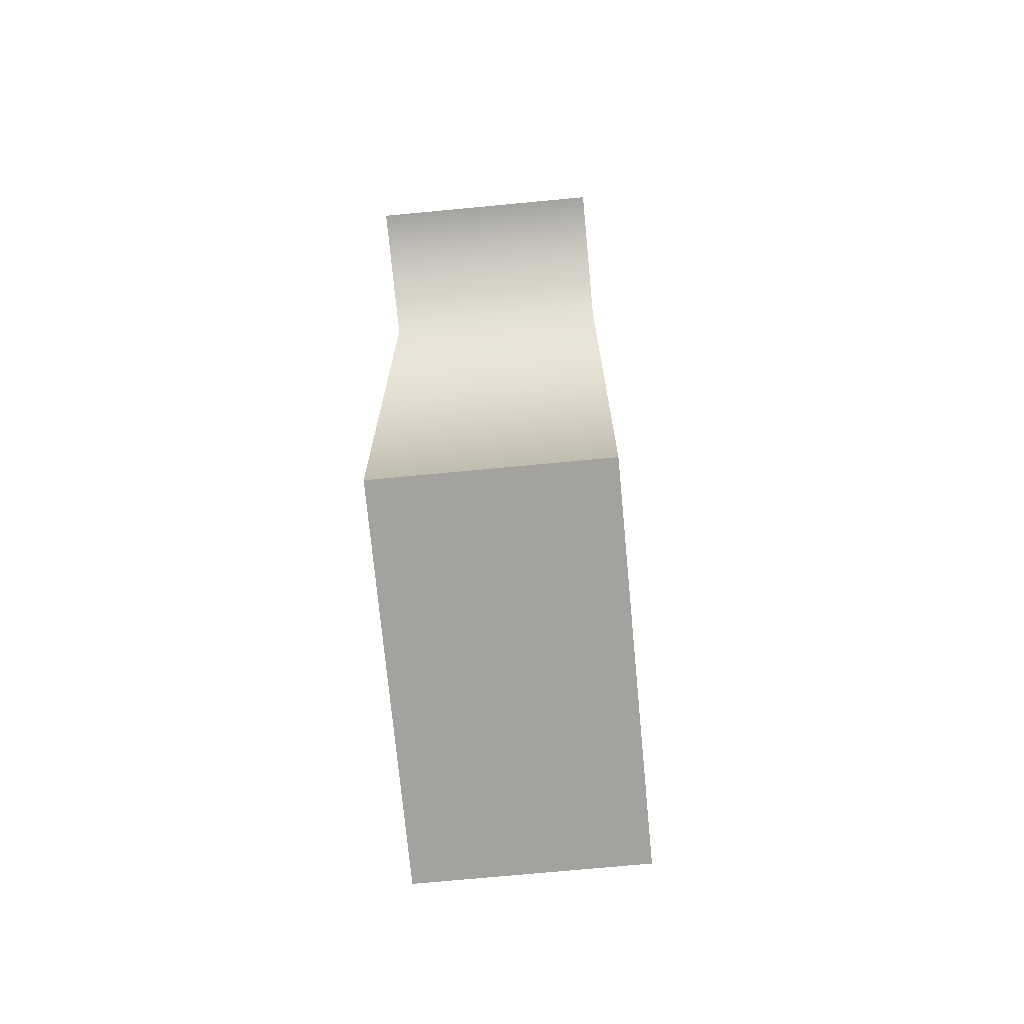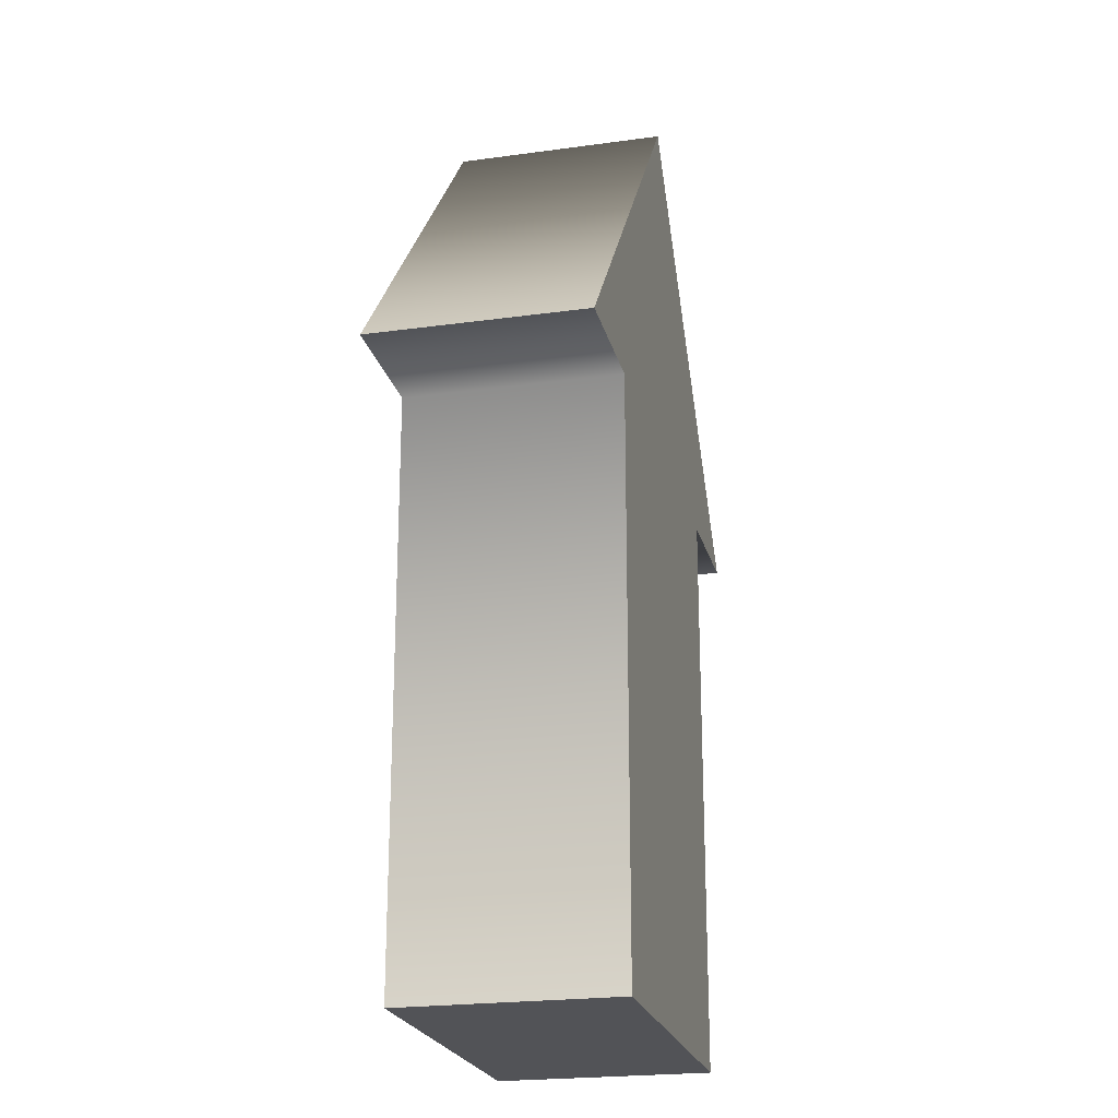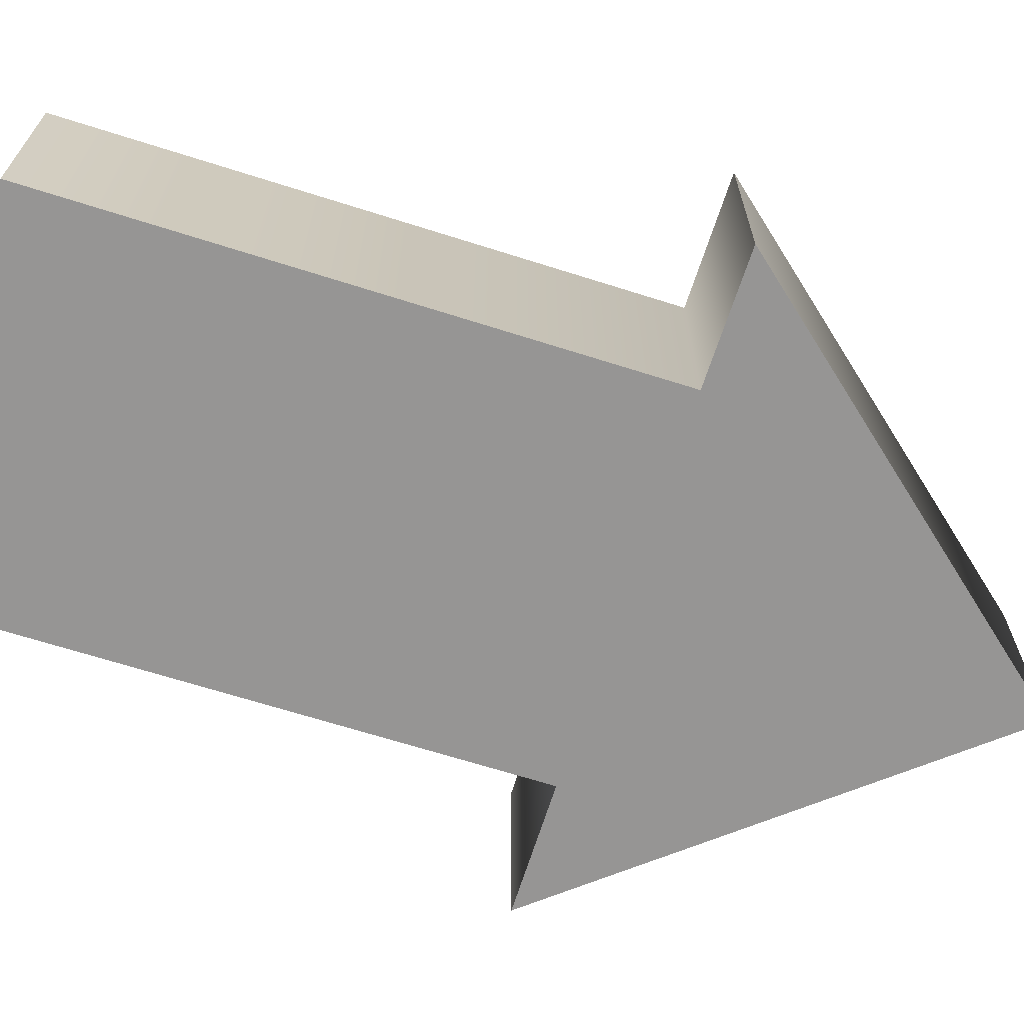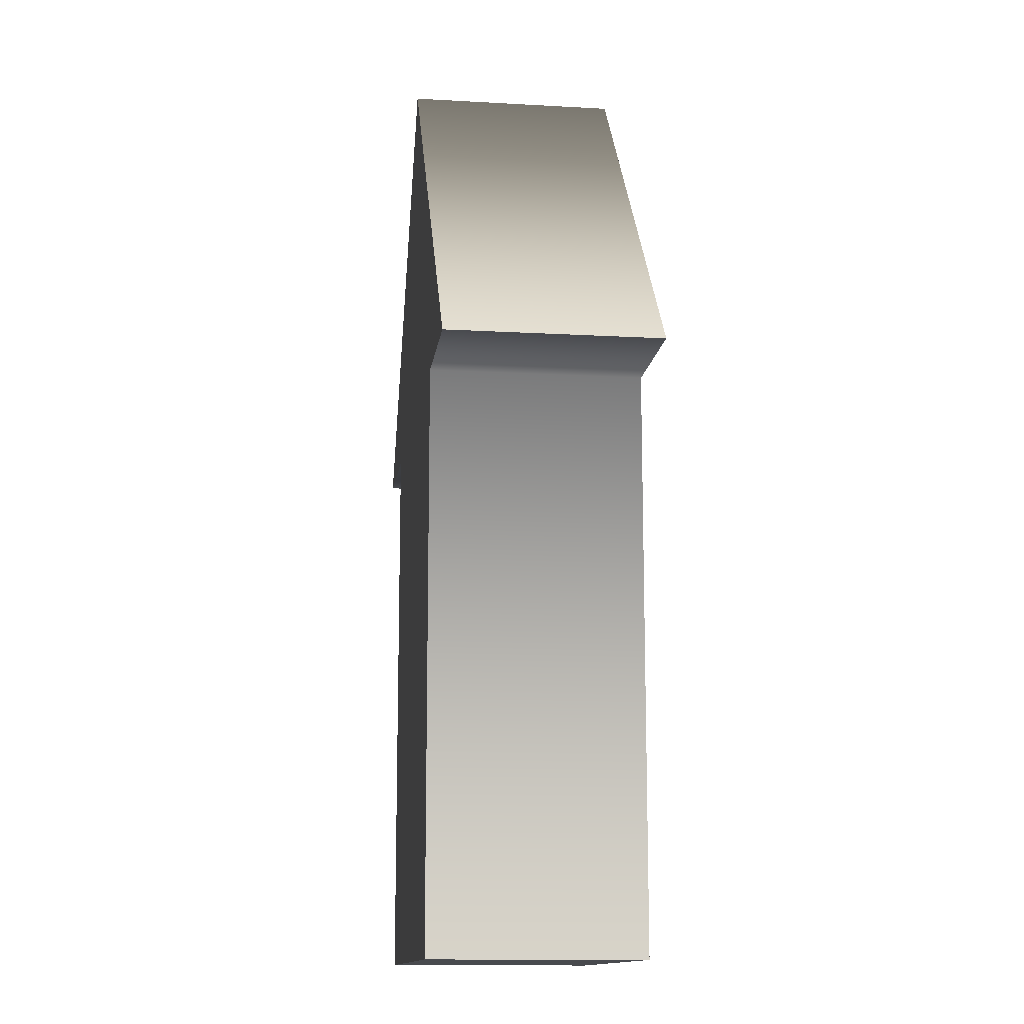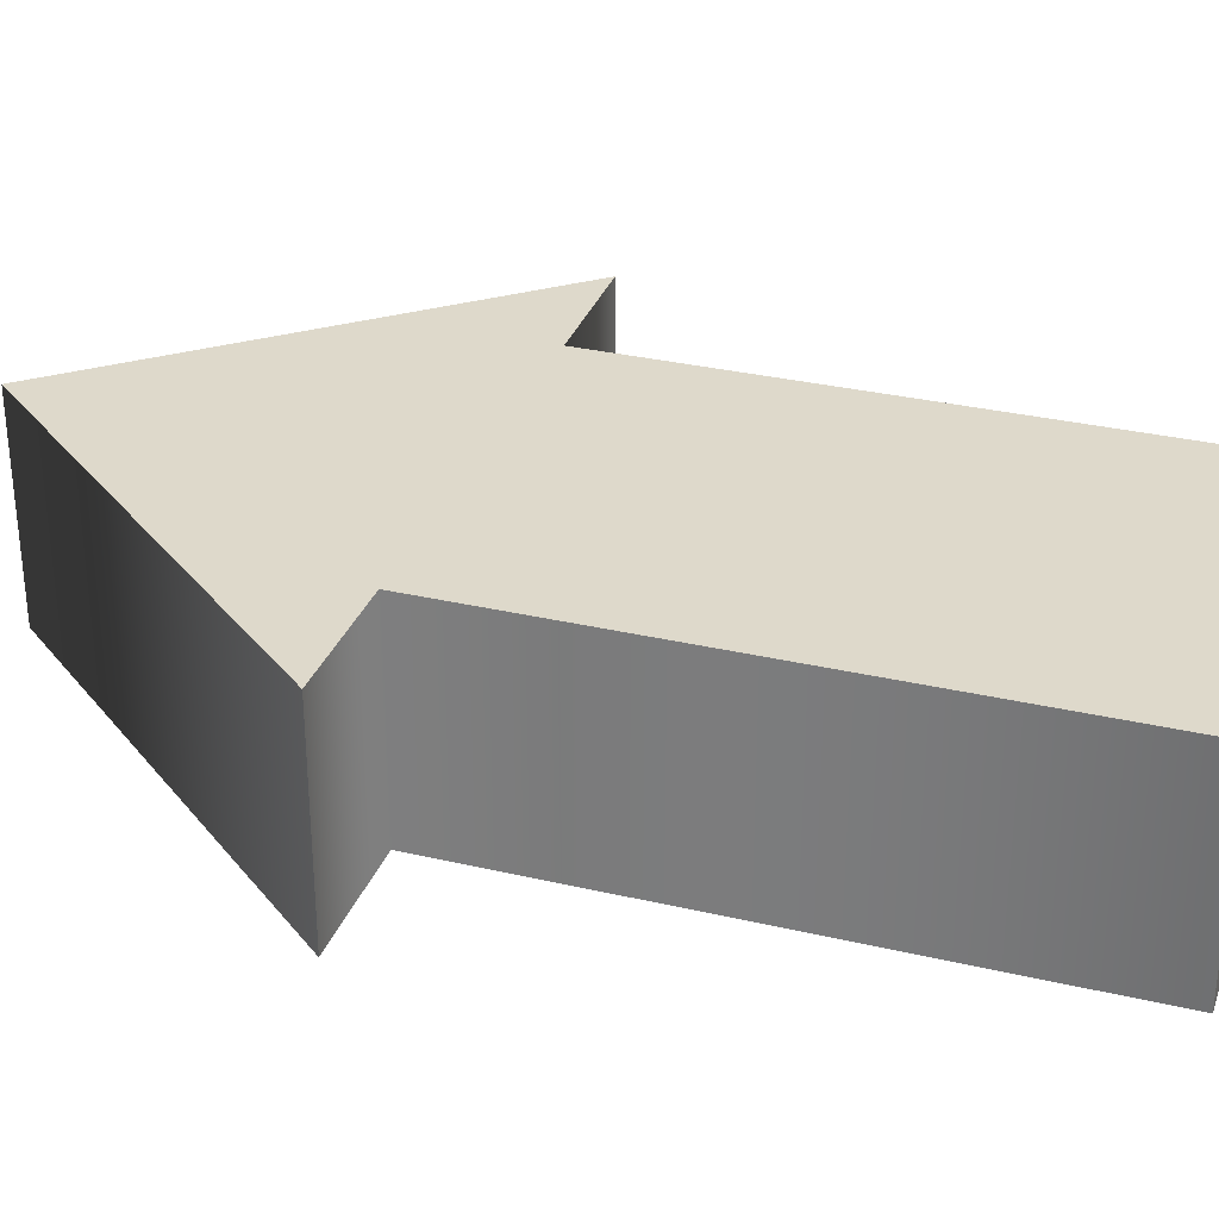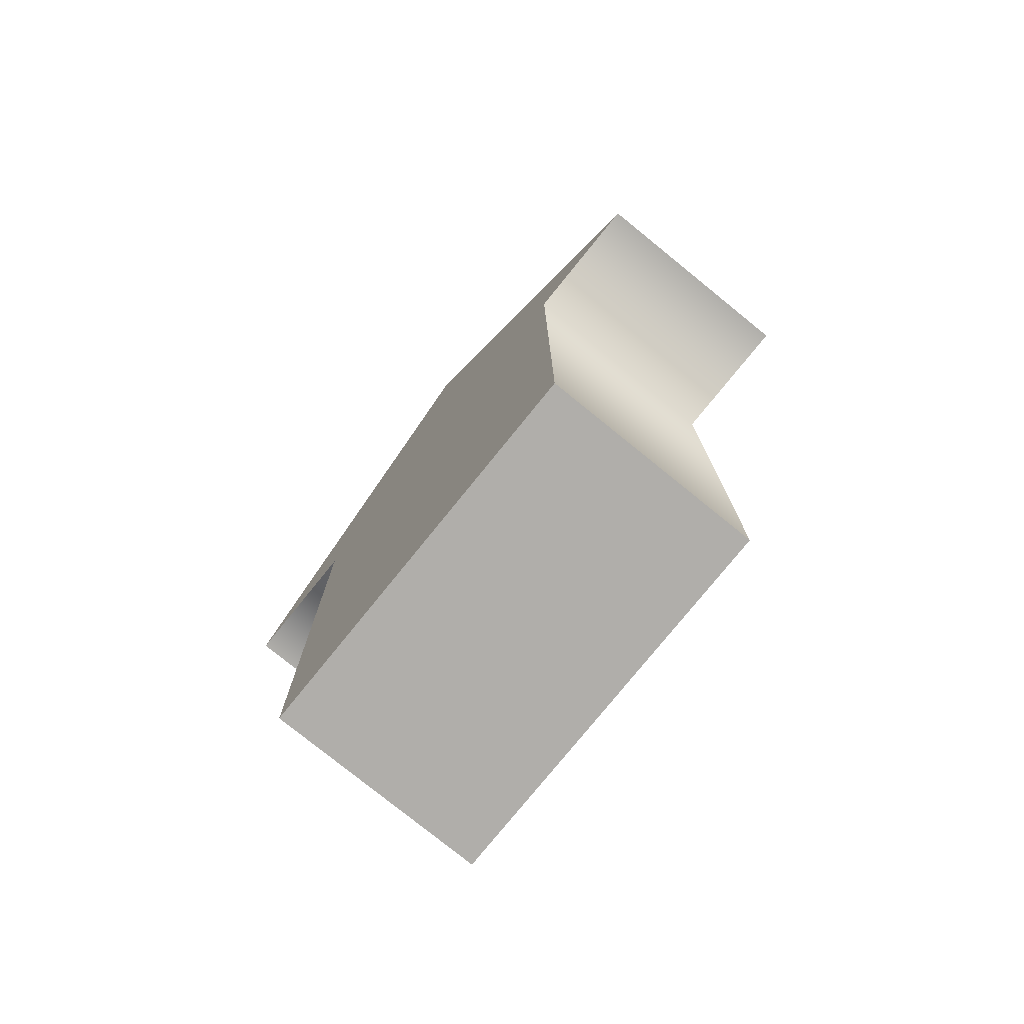
<metadata>
{"format":"obj","ext":"obj","renderer":"f3d","projection":"perspective","resolution":1024,"background":"white","views":[{"elev":-72.6,"azim":95.4,"up":"+Z"},{"elev":-22.4,"azim":-76.6,"up":"+Z"},{"elev":-67.6,"azim":-107.6,"up":"+Y"},{"elev":-13.1,"azim":-97.4,"up":"+Z"},{"elev":31.7,"azim":108.3,"up":"+Y"},{"elev":-77.7,"azim":-129.0,"up":"+Z"}]}
</metadata>
<code>
o arrow
v 7.493 -4.27 -18.56
v 7.493 -4.27 4.412
v -7.534 -4.27 4.394
v -7.547 -4.27 -18.56
v 12.62 -4.27 4.431
v 0.1184 -4.27 19.46
v -12.64 -4.27 4.431
v 7.493 4.27 -18.56
v -7.547 4.27 -18.56
v -7.534 4.27 4.394
v 7.493 4.27 4.412
v 0.1184 4.27 19.46
v 12.62 4.27 4.431
v -12.64 4.27 4.431
f 1 2 3 4
f 2 5 6 3
f 3 6 7
f 8 9 10 11
f 11 10 12 13
f 14 12 10
f 1 4 9 8
f 4 3 10 9
f 3 7 14 10
f 7 6 12 14
f 6 5 13 12
f 5 2 11 13
f 2 1 8 11

</code>
